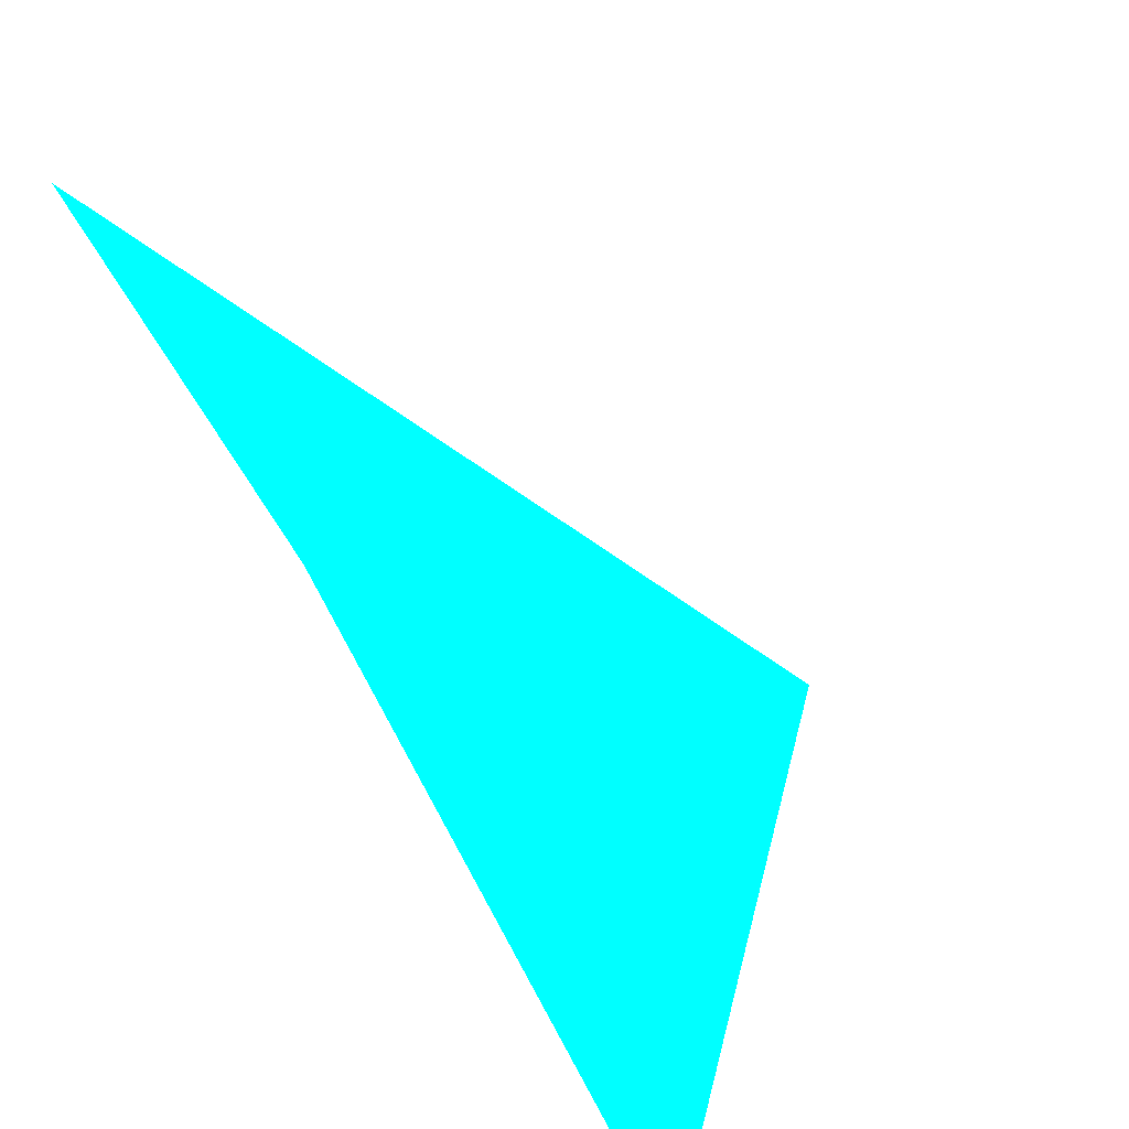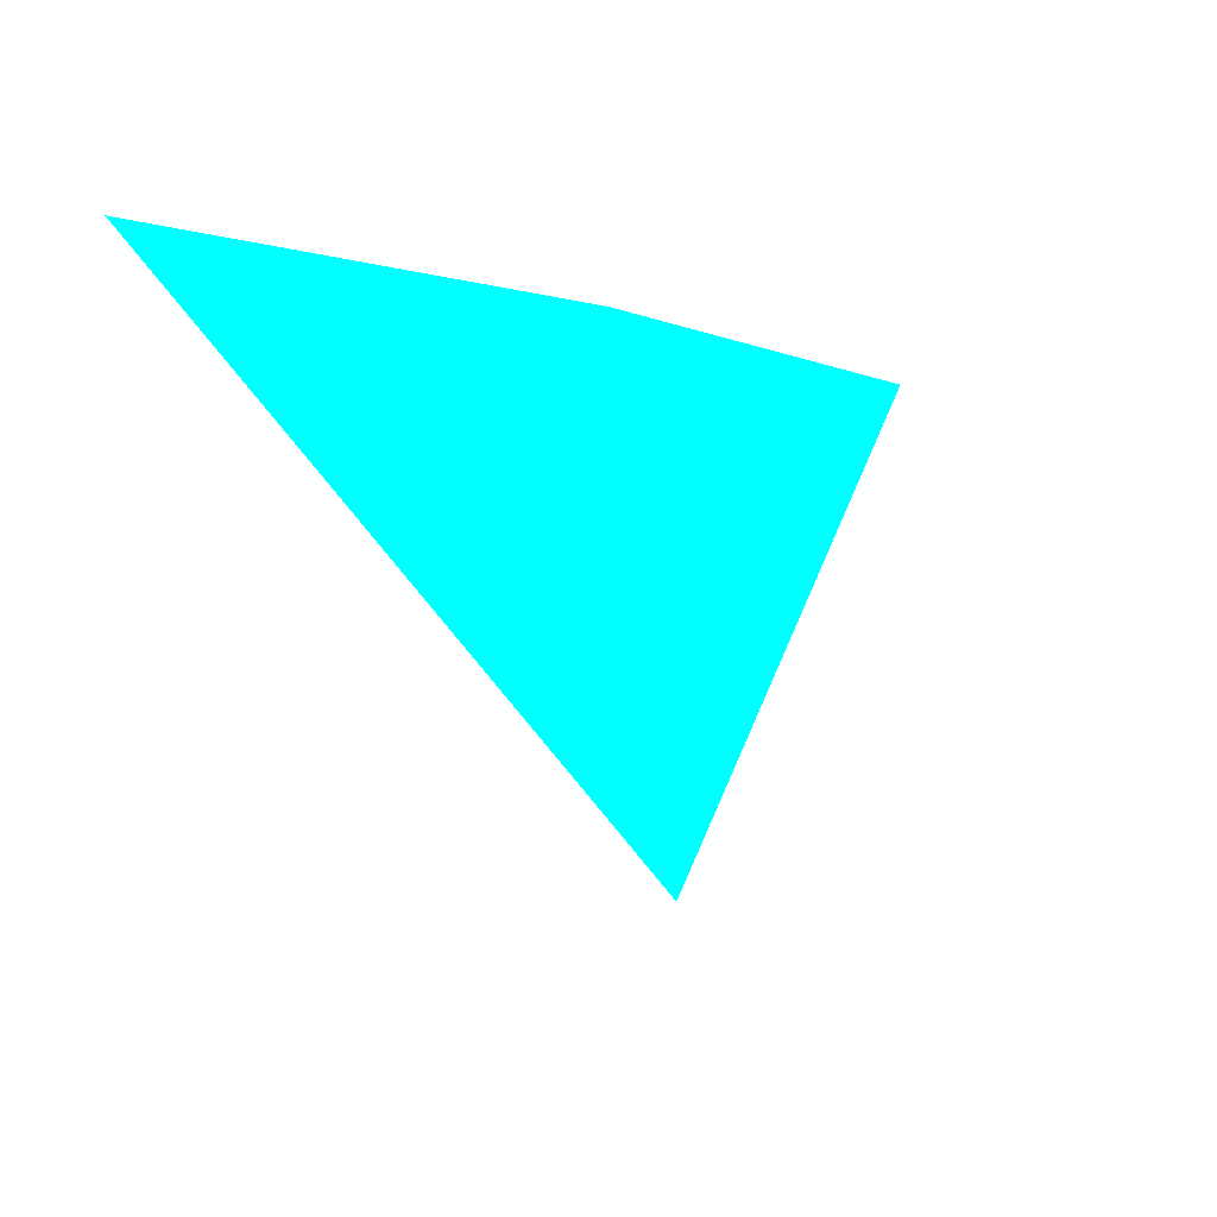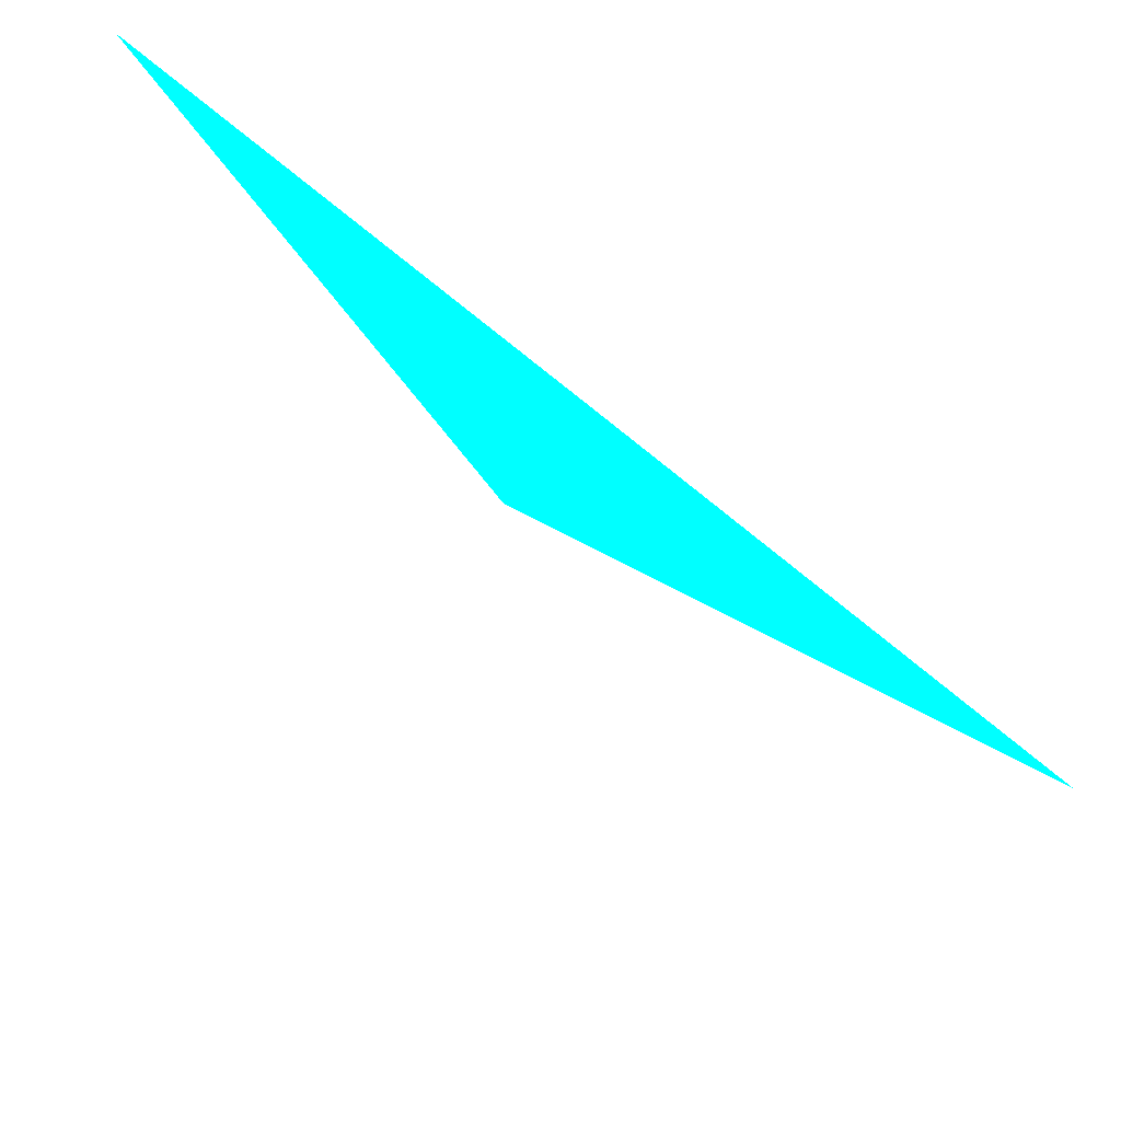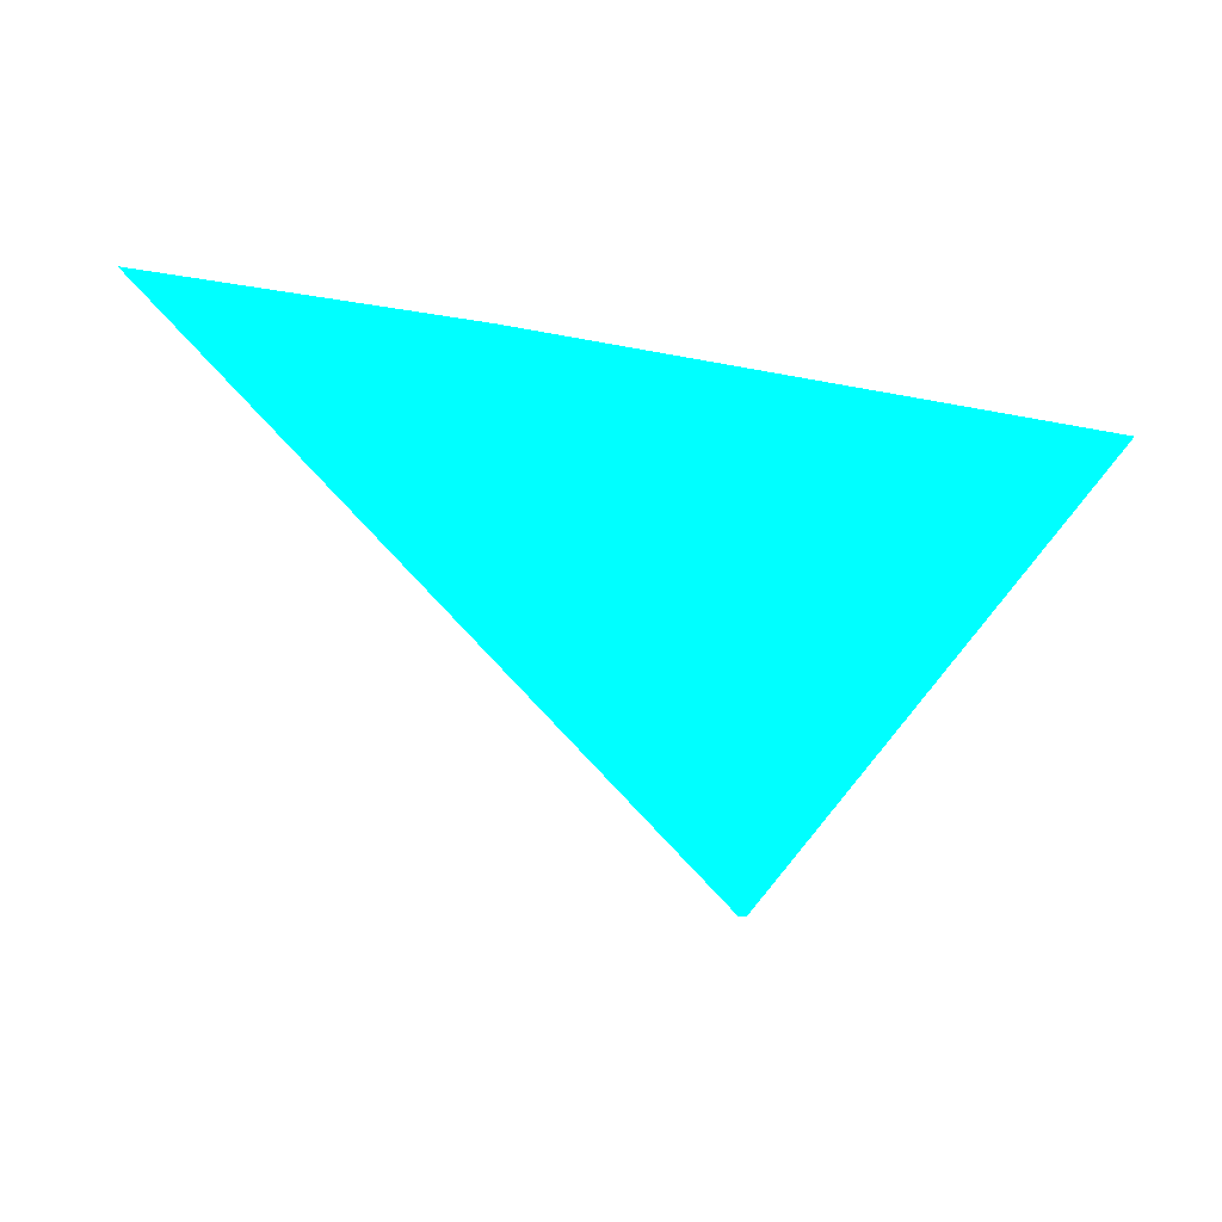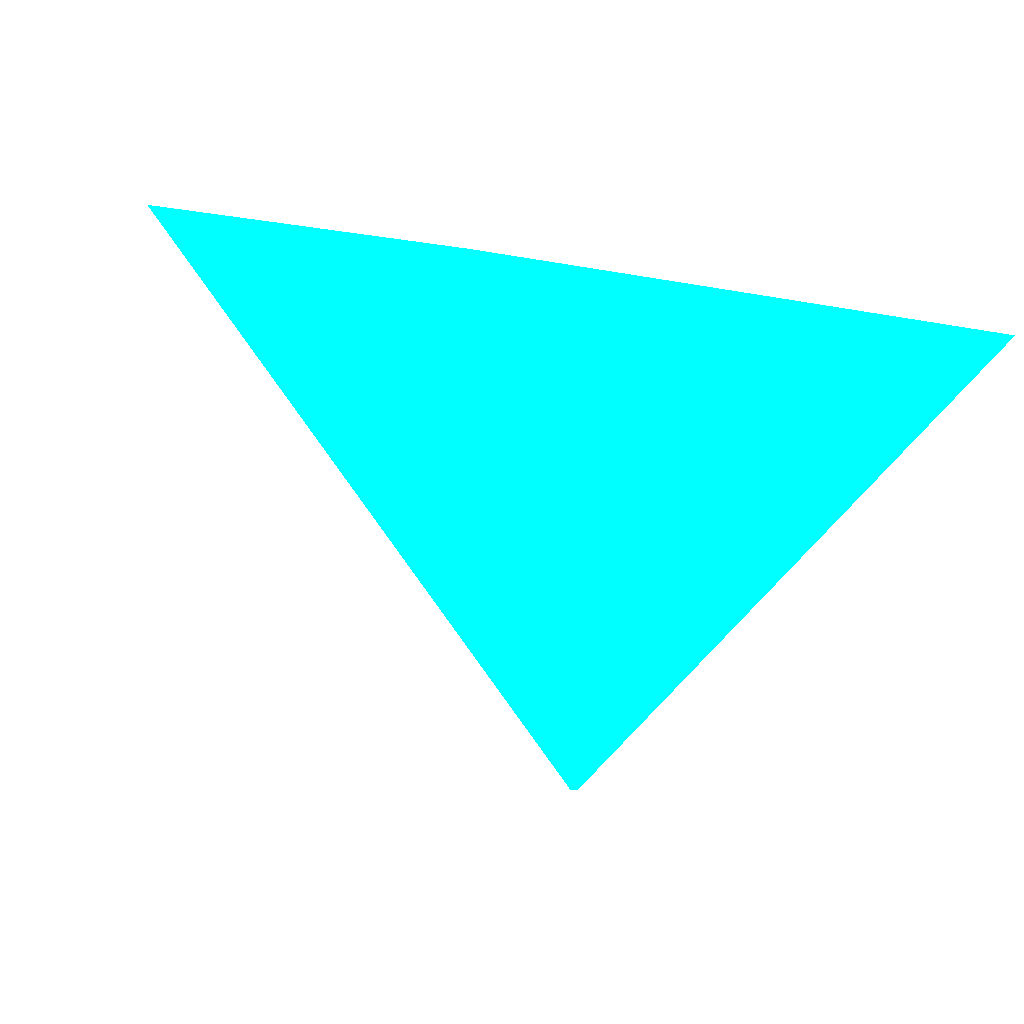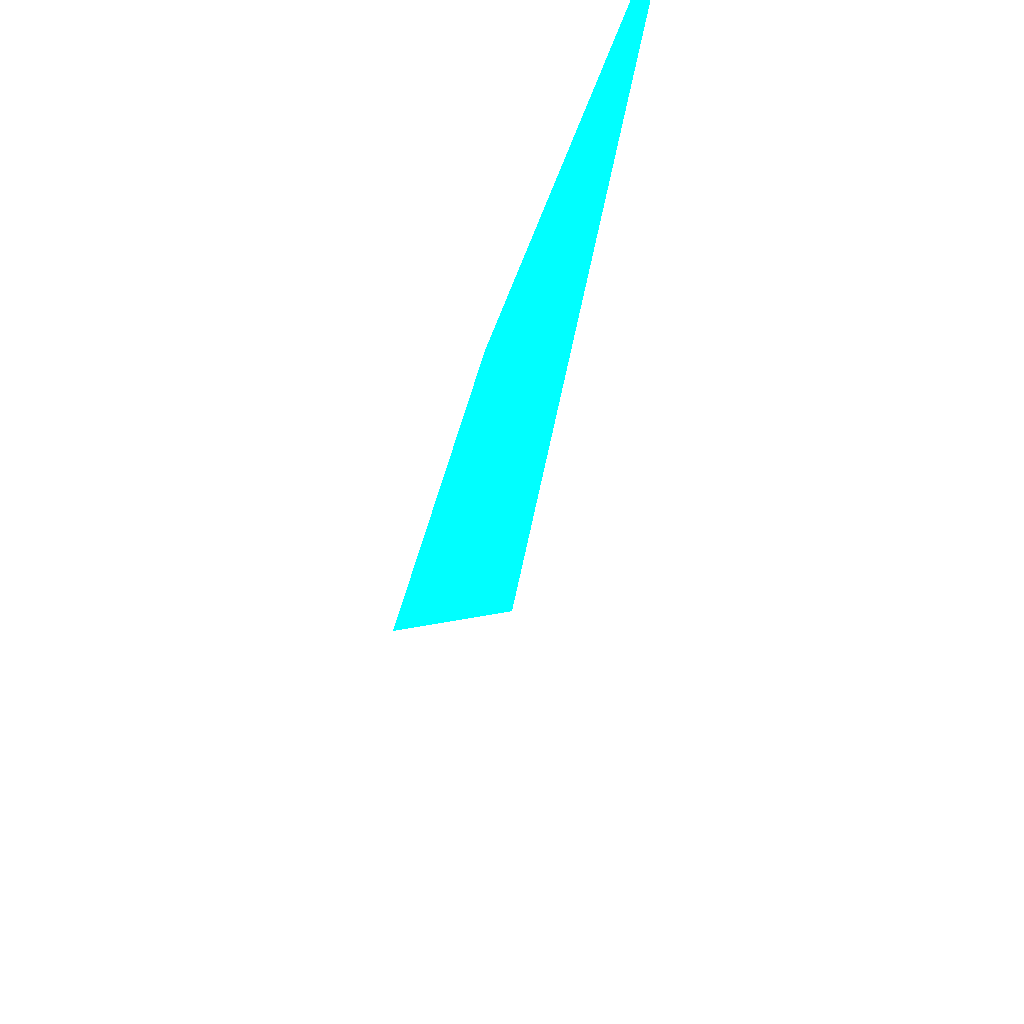
<metadata>
{"format":"obj","ext":"obj","renderer":"f3d","projection":"perspective","resolution":1024,"background":"white","views":[{"elev":14.8,"azim":47.9,"up":"+Y"},{"elev":-3.5,"azim":-92.4,"up":"+Z"},{"elev":68.1,"azim":-179.7,"up":"+Z"},{"elev":-62.1,"azim":12.5,"up":"+Y"},{"elev":-72.9,"azim":1.1,"up":"+Y"},{"elev":-42.9,"azim":34.3,"up":"+Z"}]}
</metadata>
<code>
o geometry_0
v 6.125e+05 5.855e+06 660.1 0 1 1
v 6.125e+05 5.855e+06 660.1 0 1 1
v 6.125e+05 5.855e+06 664 0 1 1
v 6.125e+05 5.855e+06 664 0 1 1
v 6.125e+05 5.855e+06 664 0 1 1
f 2 5 3
f 1 3 5
f 2 4 5
f 1 2 3
f 1 5 4
f 1 4 2

</code>
